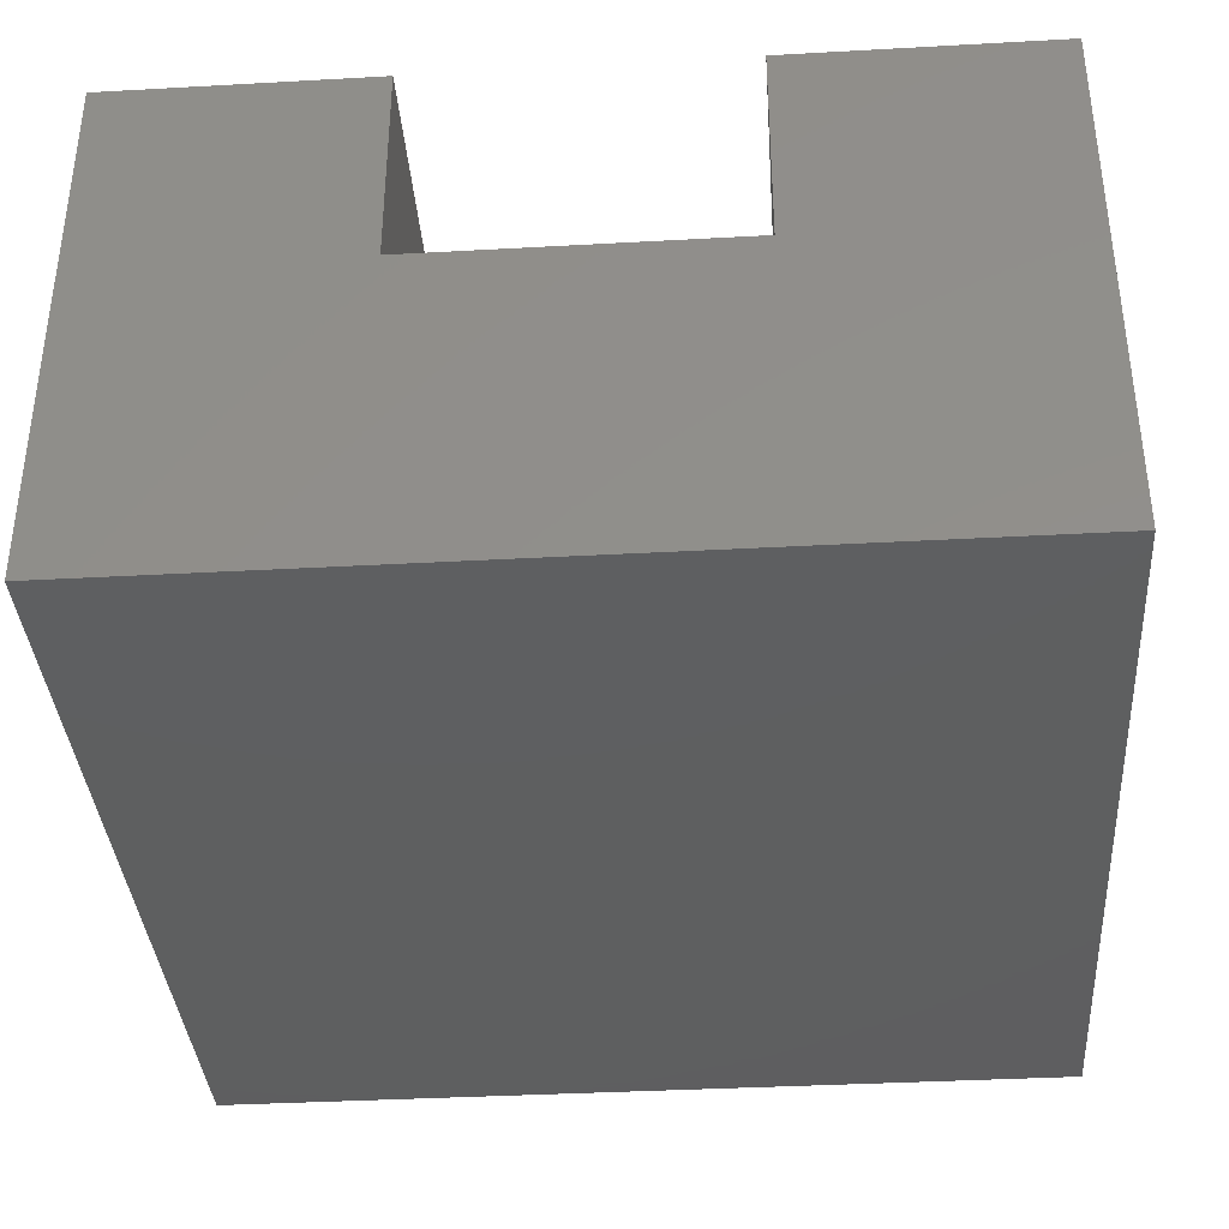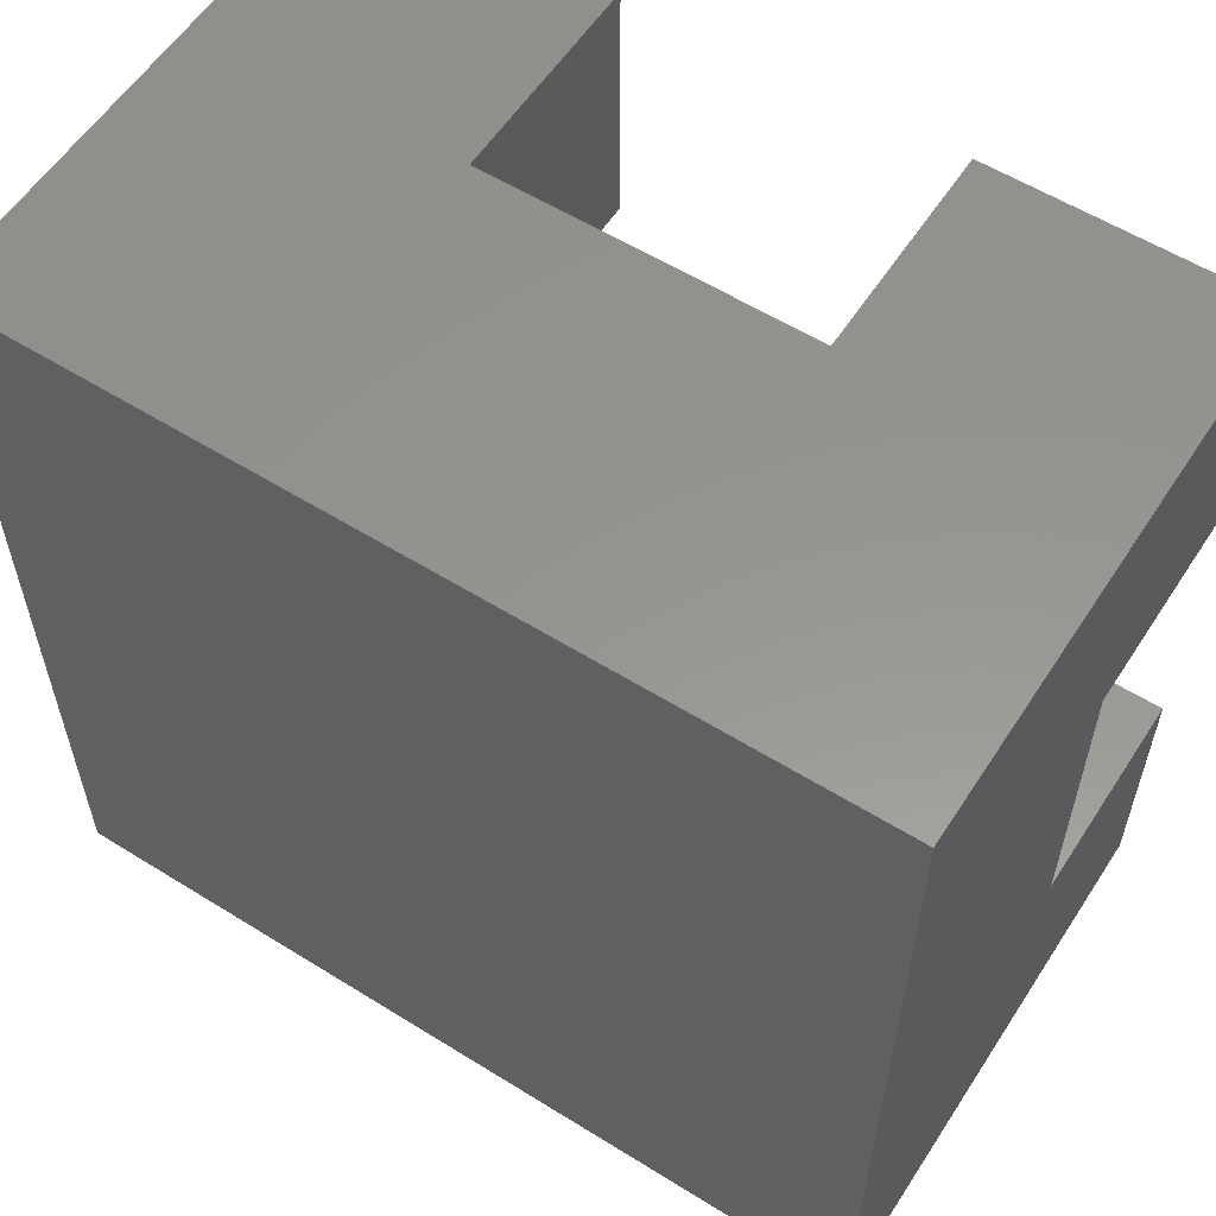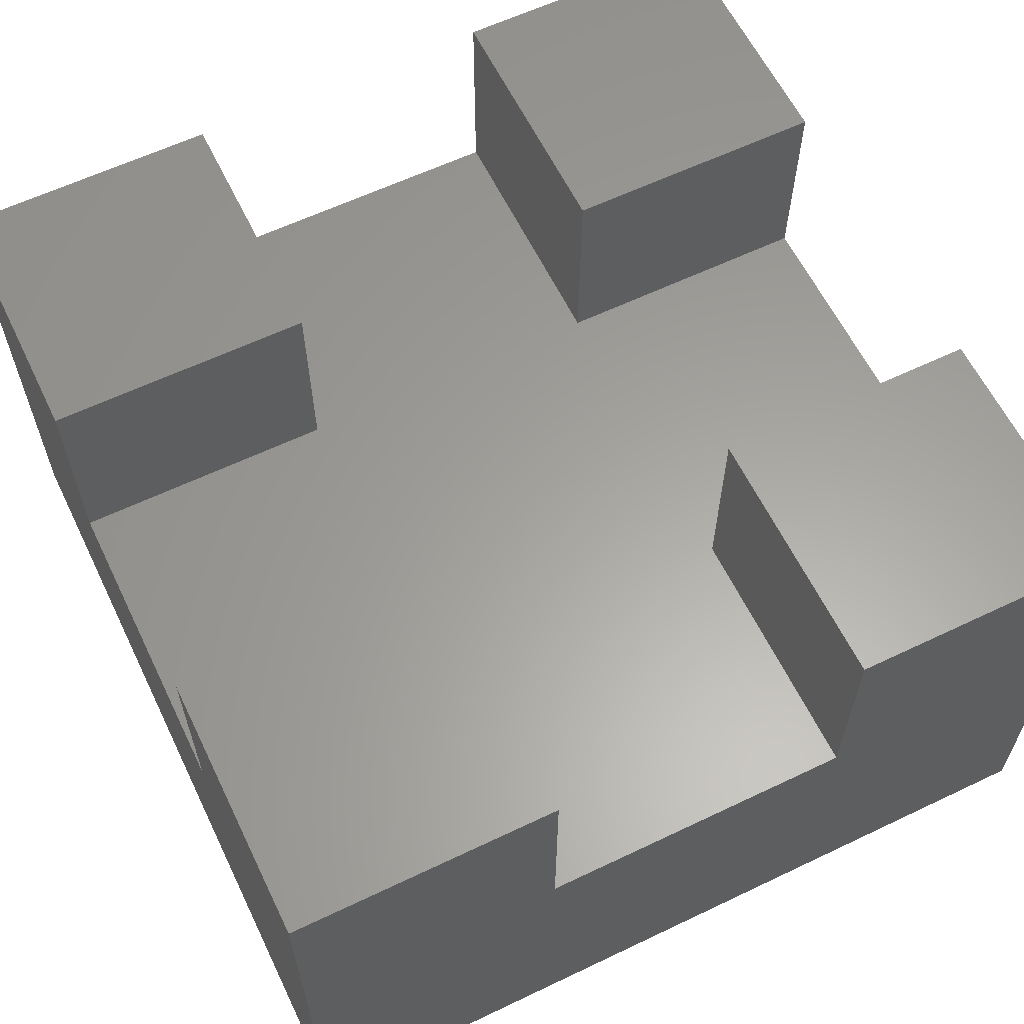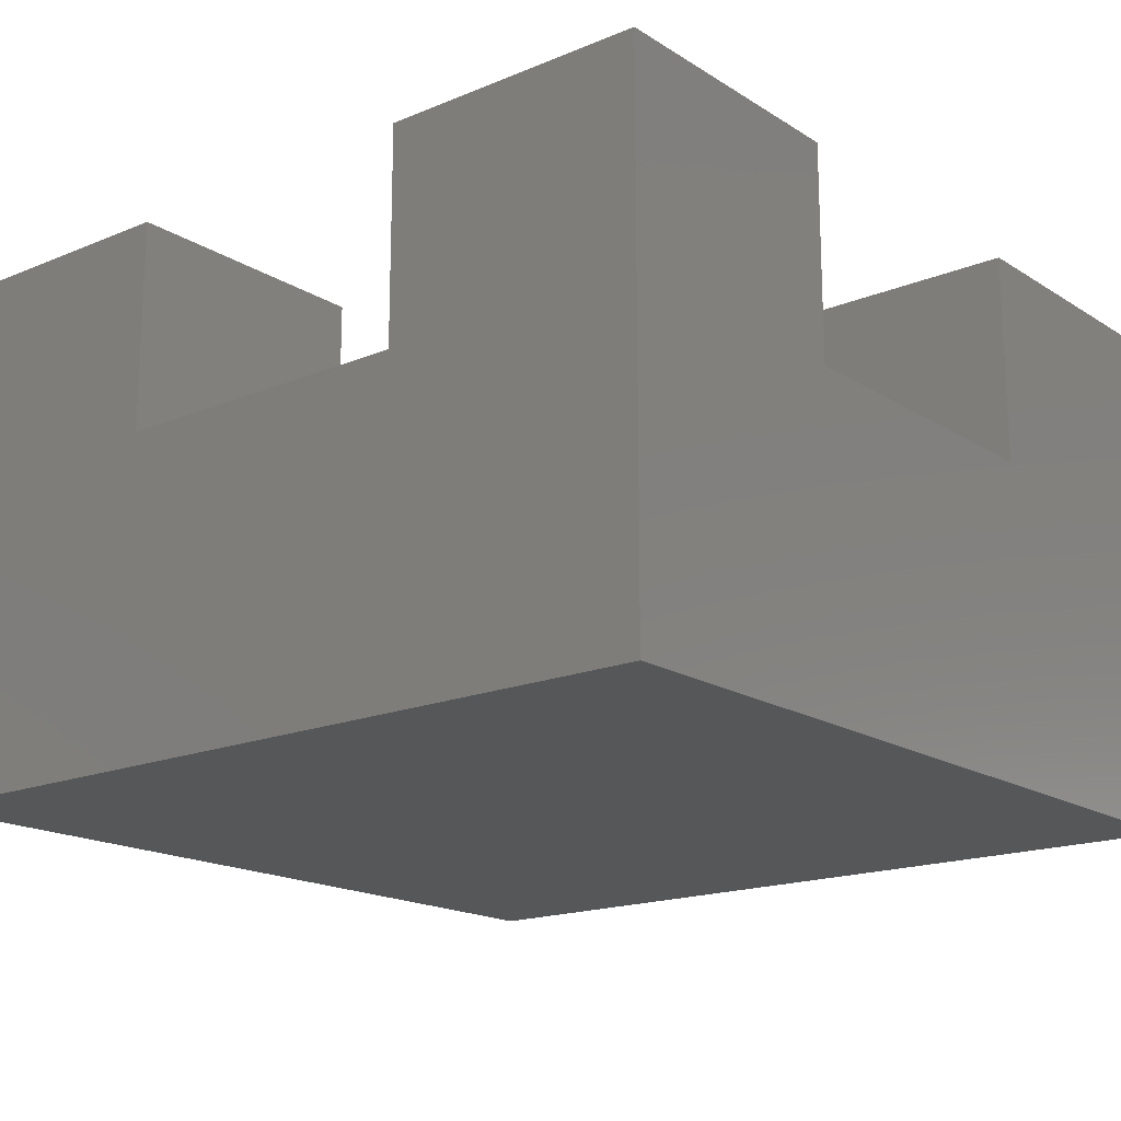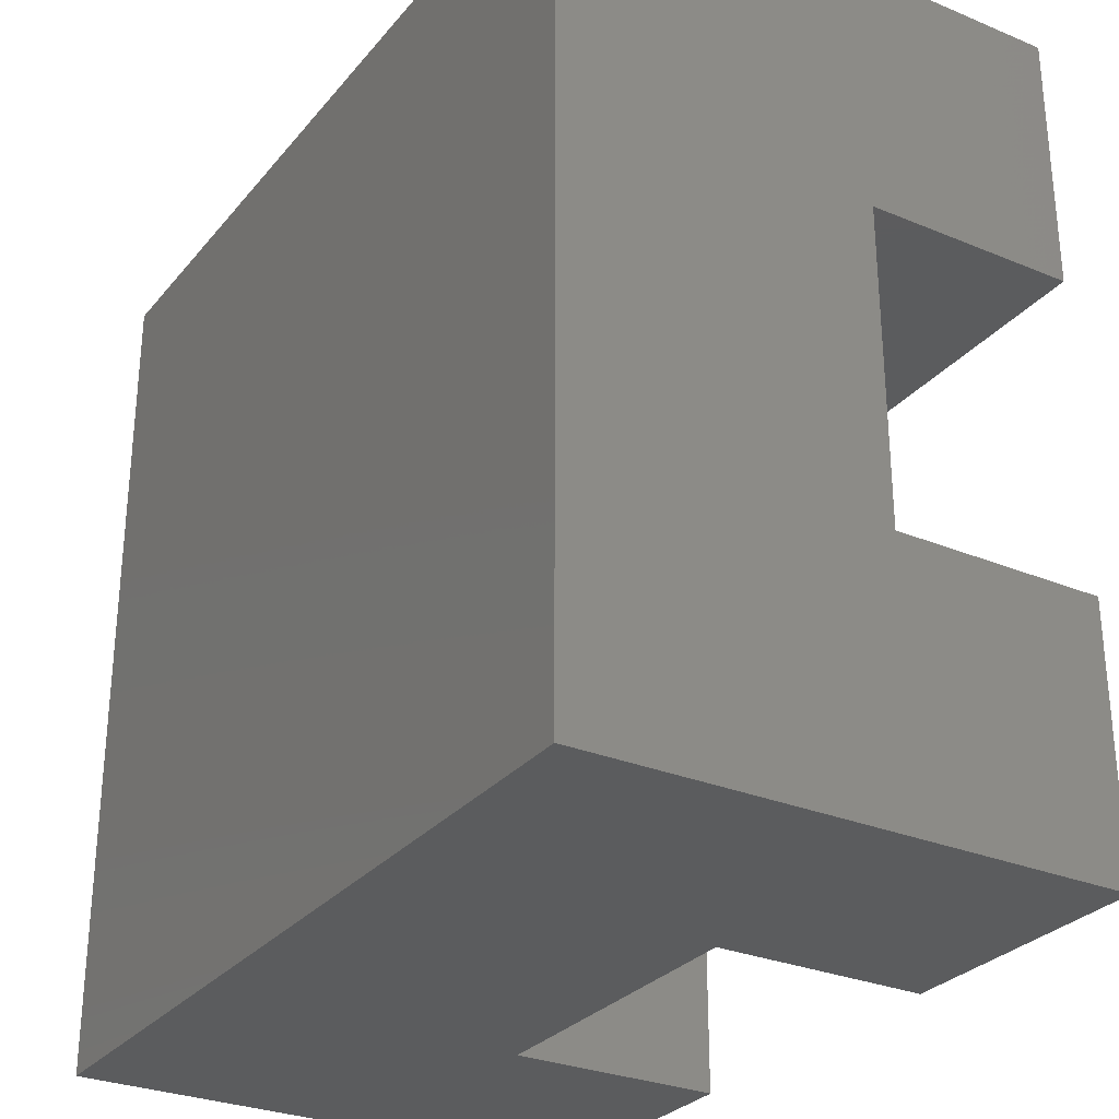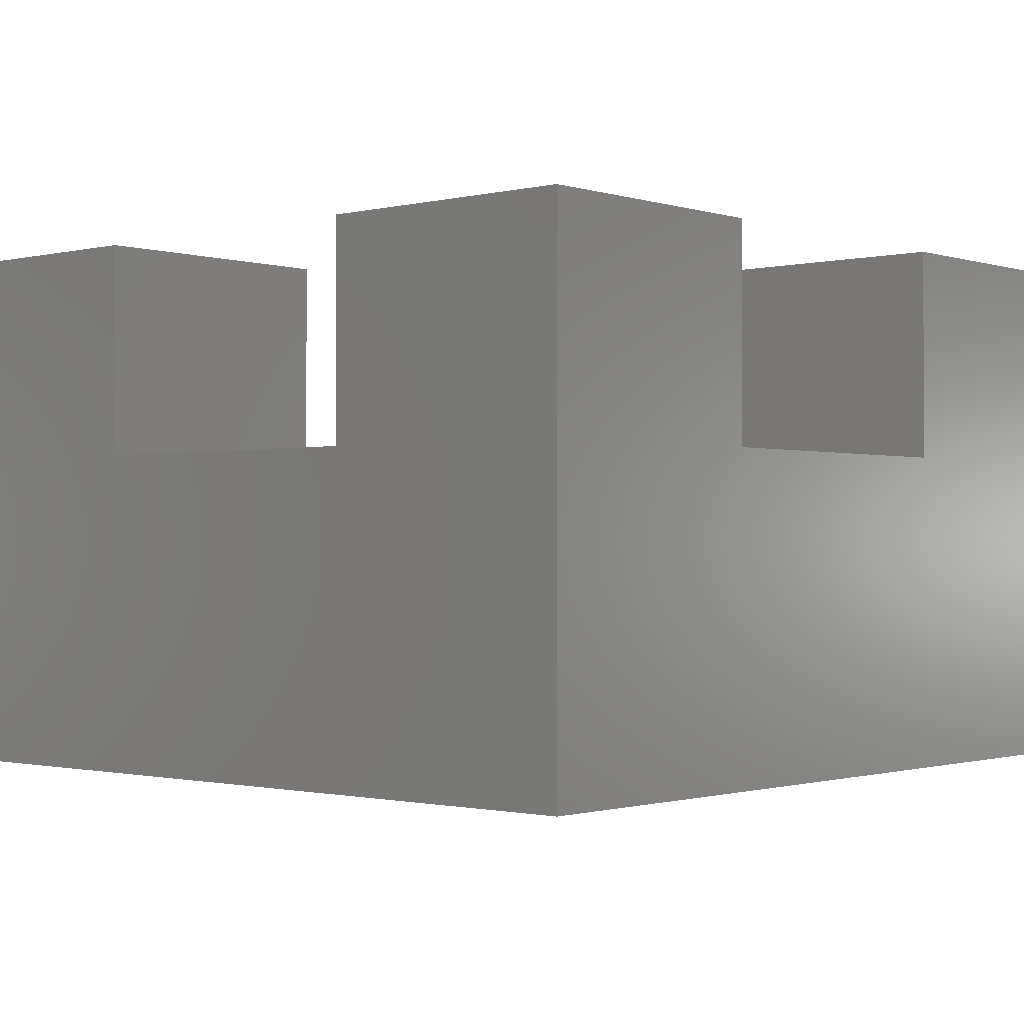
<metadata>
{"format":"stl","ext":"stl","renderer":"f3d","projection":"perspective","resolution":1024,"background":"white","views":[{"elev":-37.0,"azim":4.1,"up":"+Z"},{"elev":57.8,"azim":-147.2,"up":"+Y"},{"elev":61.4,"azim":154.1,"up":"+Z"},{"elev":-17.4,"azim":-140.7,"up":"+Z"},{"elev":-29.1,"azim":-121.6,"up":"+Y"},{"elev":-1.0,"azim":-48.6,"up":"+Z"}]}
</metadata>
<code>
# stl→obj: 32 verts, 60 faces
v 0 5.5 3
v 0 8 0
v 0 2.5 3
v 0 0 0
v 0 0 5
v 0 5.5 5
v 0 8 5
v 0 2.5 5
v 2.5 0 3
v 8 0 0
v 2.5 0 5
v 8 0 5
v 5.5 0 5
v 5.5 0 3
v 8 8 0
v 5.5 8 3
v 2.5 8 3
v 5.5 8 5
v 8 8 5
v 2.5 8 5
v 2.5 5.5 5
v 2.5 5.5 3
v 5.5 2.5 3
v 8 2.5 3
v 2.5 2.5 3
v 5.5 5.5 3
v 8 5.5 3
v 2.5 2.5 5
v 5.5 2.5 5
v 8 2.5 5
v 8 5.5 5
v 5.5 5.5 5
f 1 2 3
f 4 5 3
f 4 3 2
f 2 1 6
f 2 6 7
f 3 5 8
f 9 4 10
f 9 11 5
f 12 13 10
f 13 14 10
f 5 4 9
f 14 9 10
f 4 2 10
f 10 2 15
f 16 15 17
f 2 7 17
f 2 17 15
f 15 16 18
f 15 18 19
f 17 7 20
f 7 6 21
f 20 7 21
f 6 1 22
f 21 6 22
f 23 24 1
f 1 3 25
f 14 1 25
f 9 14 25
f 14 23 1
f 24 26 22
f 24 27 26
f 24 22 1
f 26 16 22
f 17 22 16
f 3 8 25
f 25 8 28
f 8 5 11
f 28 8 11
f 11 9 25
f 28 11 25
f 14 13 23
f 23 13 29
f 29 13 12
f 30 29 12
f 24 10 15
f 24 30 12
f 19 31 15
f 31 27 15
f 12 10 24
f 27 24 15
f 18 32 31
f 19 18 31
f 26 32 16
f 16 32 18
f 21 22 17
f 20 21 17
f 32 26 27
f 31 32 27
f 23 29 24
f 24 29 30

</code>
